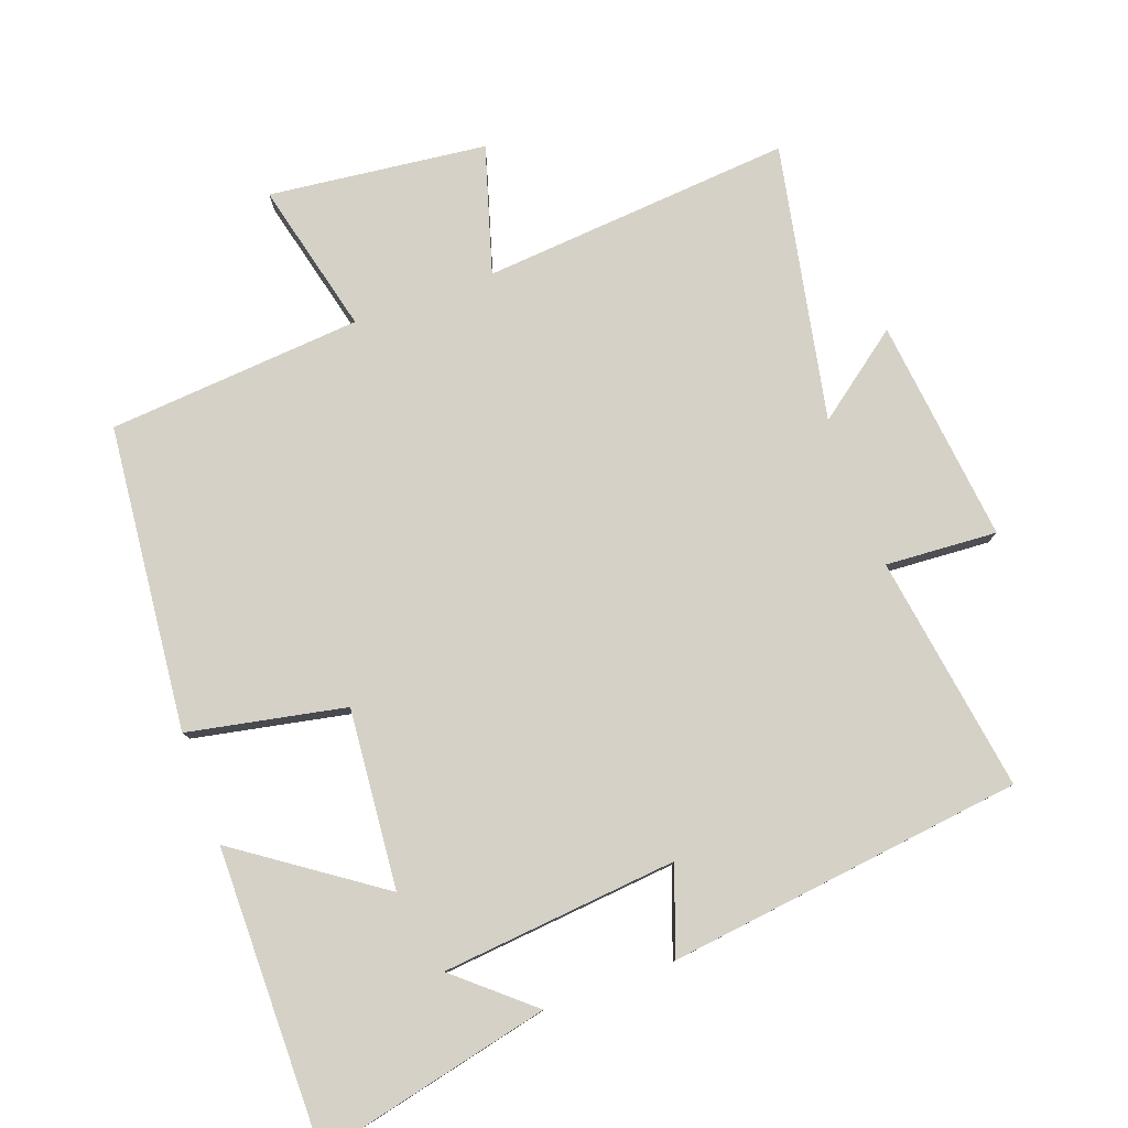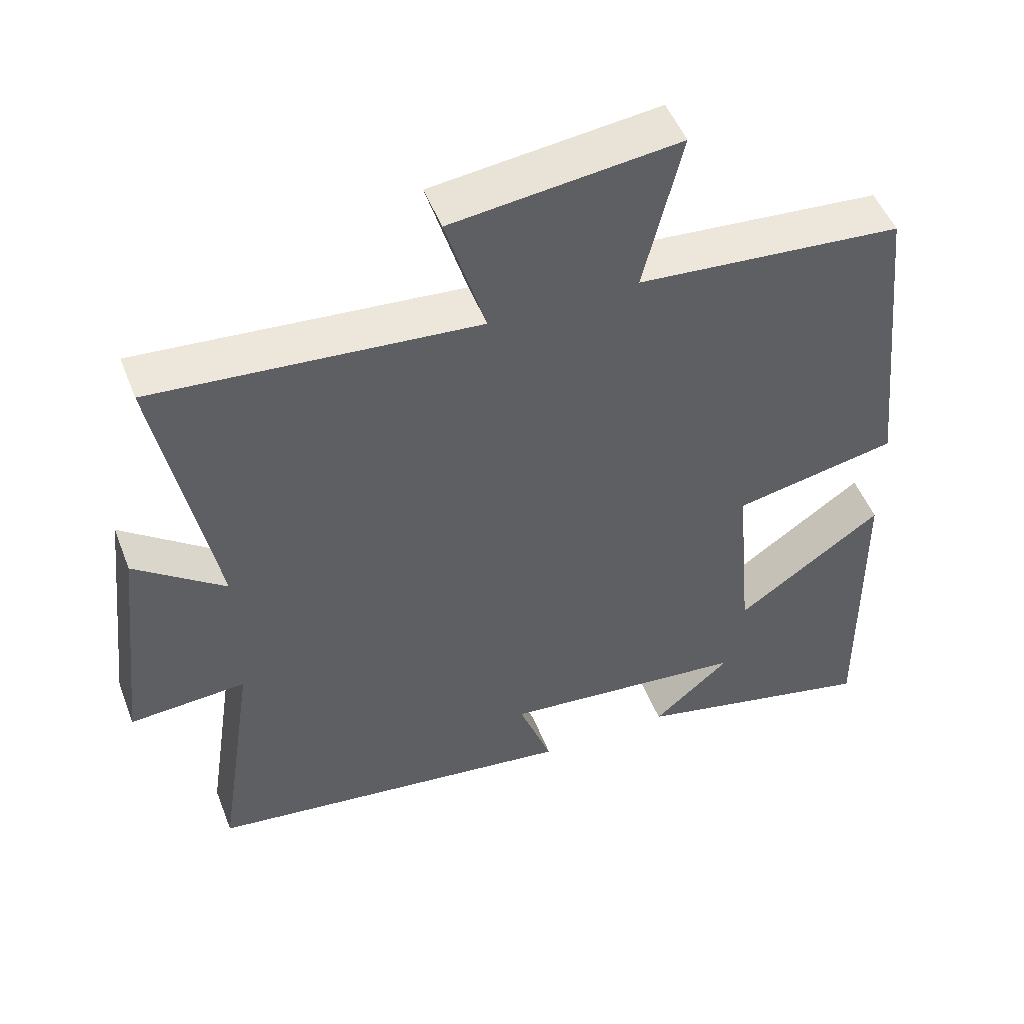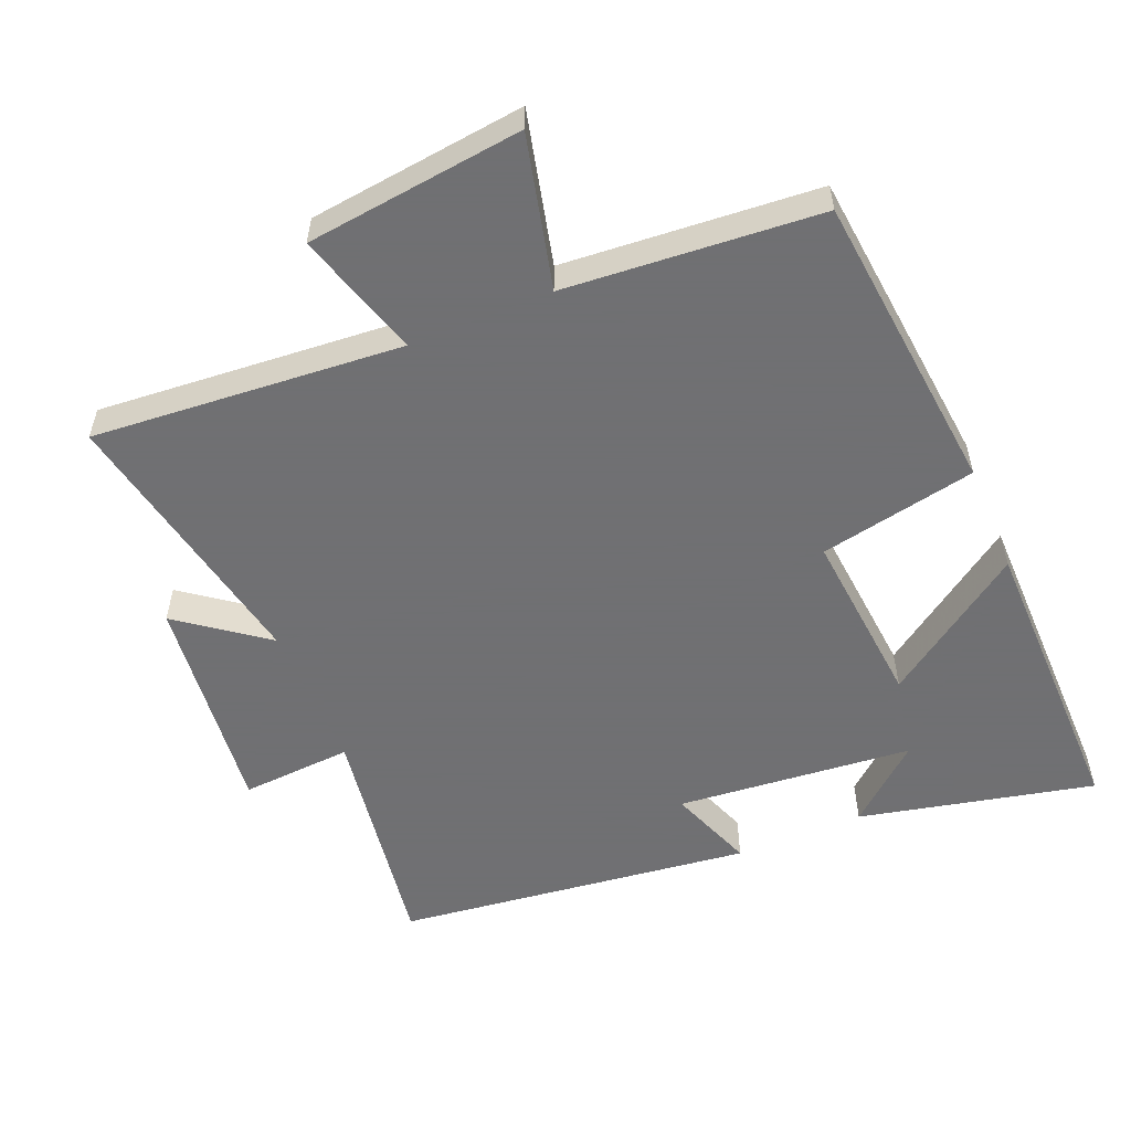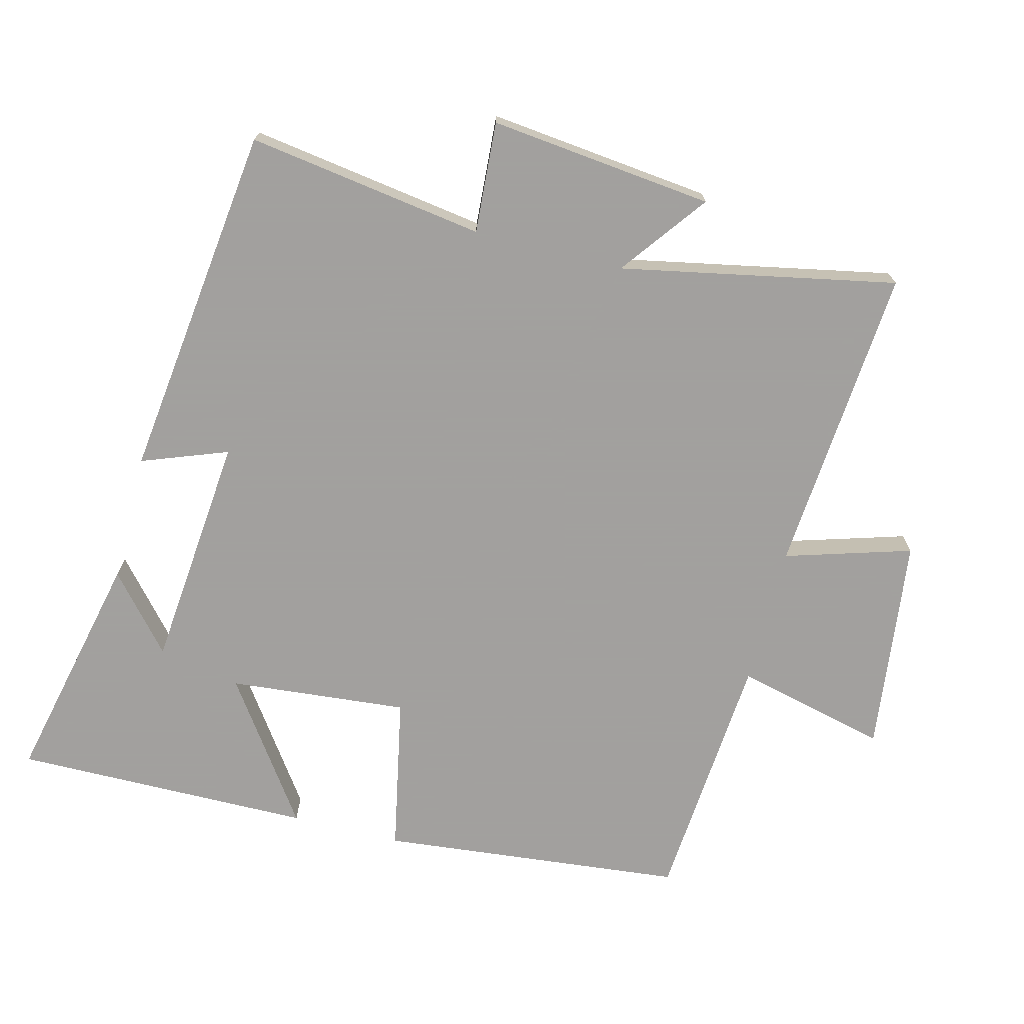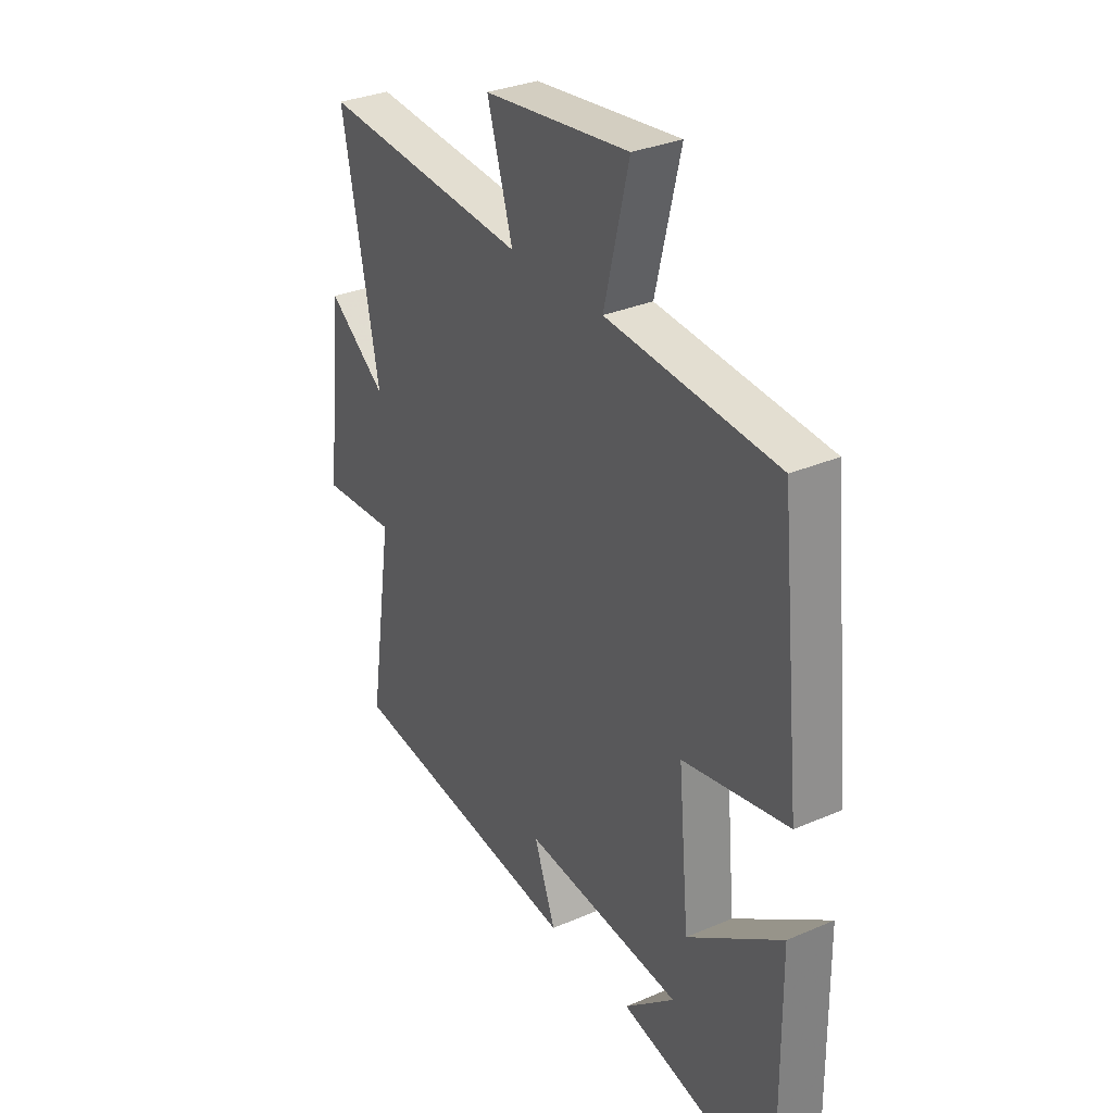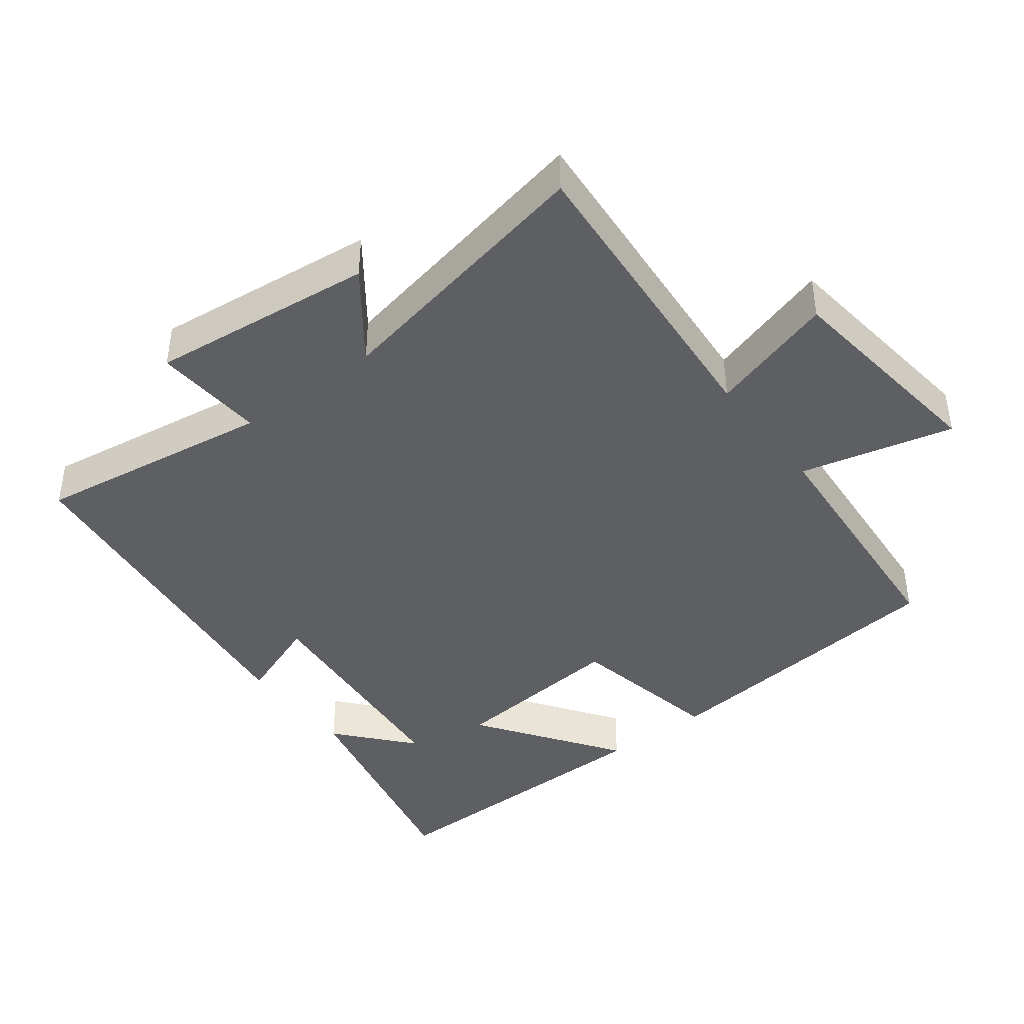
<metadata>
{"format":"obj","ext":"obj","renderer":"f3d","projection":"perspective","resolution":1024,"background":"white","views":[{"elev":79.1,"azim":159.9,"up":"+Y"},{"elev":49.8,"azim":-20.8,"up":"+Z"},{"elev":-55.0,"azim":22.6,"up":"+Y"},{"elev":-71.9,"azim":-104.3,"up":"+Y"},{"elev":31.8,"azim":58.8,"up":"+Z"},{"elev":-41.7,"azim":-52.6,"up":"+Y"}]}
</metadata>
<code>
v 0.454 0.07 0.471
v 0.5 0.07 0.025
v 0.27 0.07 -0.021
v 0.294 0.07 -0.283
v 0.5 0.07 -0.139
v 0.504 0.07 -0.577
v 0.16 0.07 -0.5
v 0.269 0.07 -0.406
v -0.077 0.07 -0.374
v -0.03 0.07 -0.5
v -0.552 0.07 -0.436
v -0.5 0.07 -0.089
v -0.663 0.07 -0.1
v -0.627 0.07 0.228
v -0.5 0.07 0.133
v -0.58 0.07 0.536
v -0.126 0.07 0.5
v -0.182 0.07 0.685
v 0.136 0.07 0.723
v 0.082 0.07 0.5
v 0.454 0 0.471
v 0.5 0 0.025
v 0.27 0 -0.021
v 0.294 0 -0.283
v 0.5 0 -0.139
v 0.504 0 -0.577
v 0.16 0 -0.5
v 0.269 0 -0.406
v -0.077 0 -0.374
v -0.03 0 -0.5
v -0.552 0 -0.436
v -0.5 0 -0.089
v -0.663 0 -0.1
v -0.627 0 0.228
v -0.5 0 0.133
v -0.58 0 0.536
v -0.126 0 0.5
v -0.182 0 0.685
v 0.136 0 0.723
v 0.082 0 0.5
f 17 18 19 20
f 17 20 1 2
f 15 16 17 2
f 12 13 14 15
f 12 15 2 3
f 9 10 11 12
f 8 9 12 3
f 6 7 8
f 4 5 6 8
f 3 4 8
f 40 39 38 37
f 22 21 40 37
f 22 37 36 35
f 35 34 33 32
f 23 22 35 32
f 32 31 30 29
f 23 32 29 28
f 28 27 26
f 28 26 25 24
f 28 24 23
f 1 21 22 2
f 2 22 23 3
f 3 23 24 4
f 4 24 25 5
f 5 25 26 6
f 6 26 27 7
f 7 27 28 8
f 8 28 29 9
f 9 29 30 10
f 10 30 31 11
f 11 31 32 12
f 12 32 33 13
f 13 33 34 14
f 14 34 35 15
f 15 35 36 16
f 16 36 37 17
f 17 37 38 18
f 18 38 39 19
f 19 39 40 20
f 20 40 21 1

</code>
